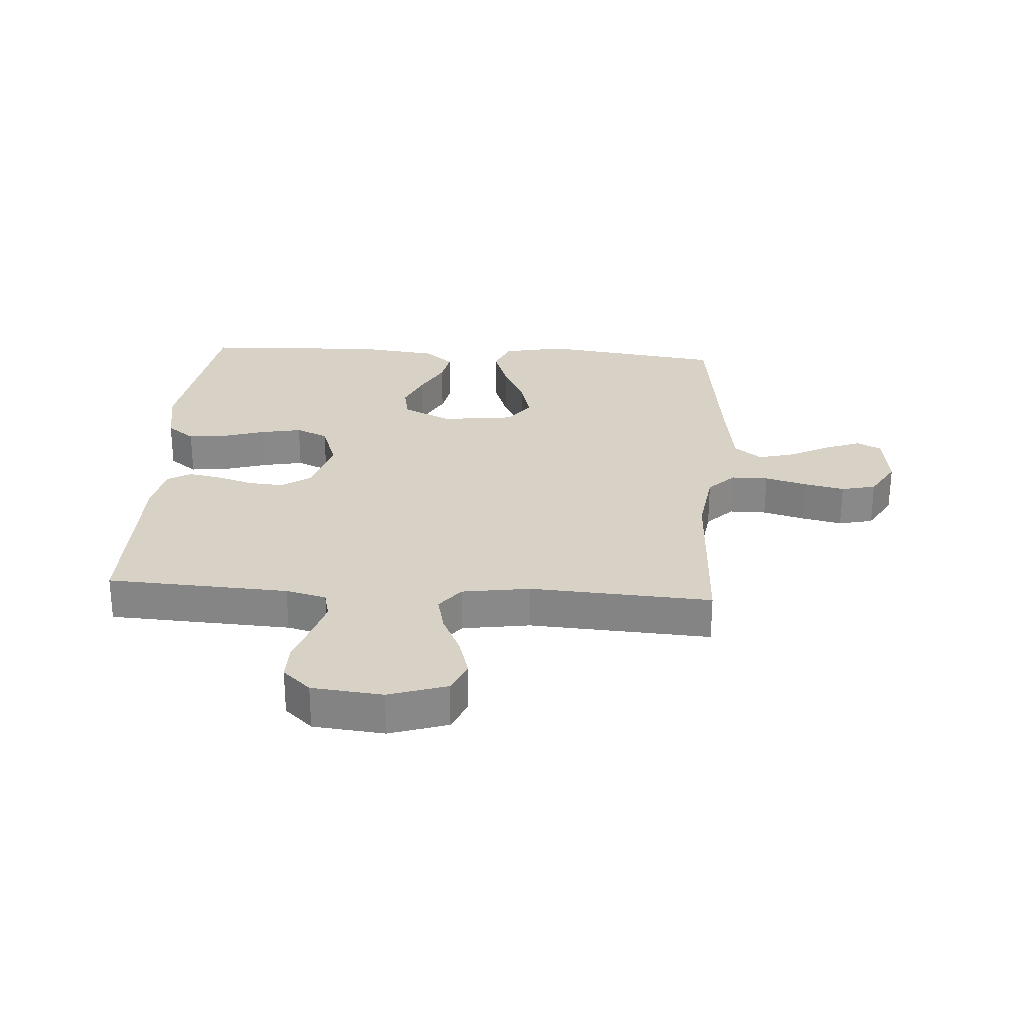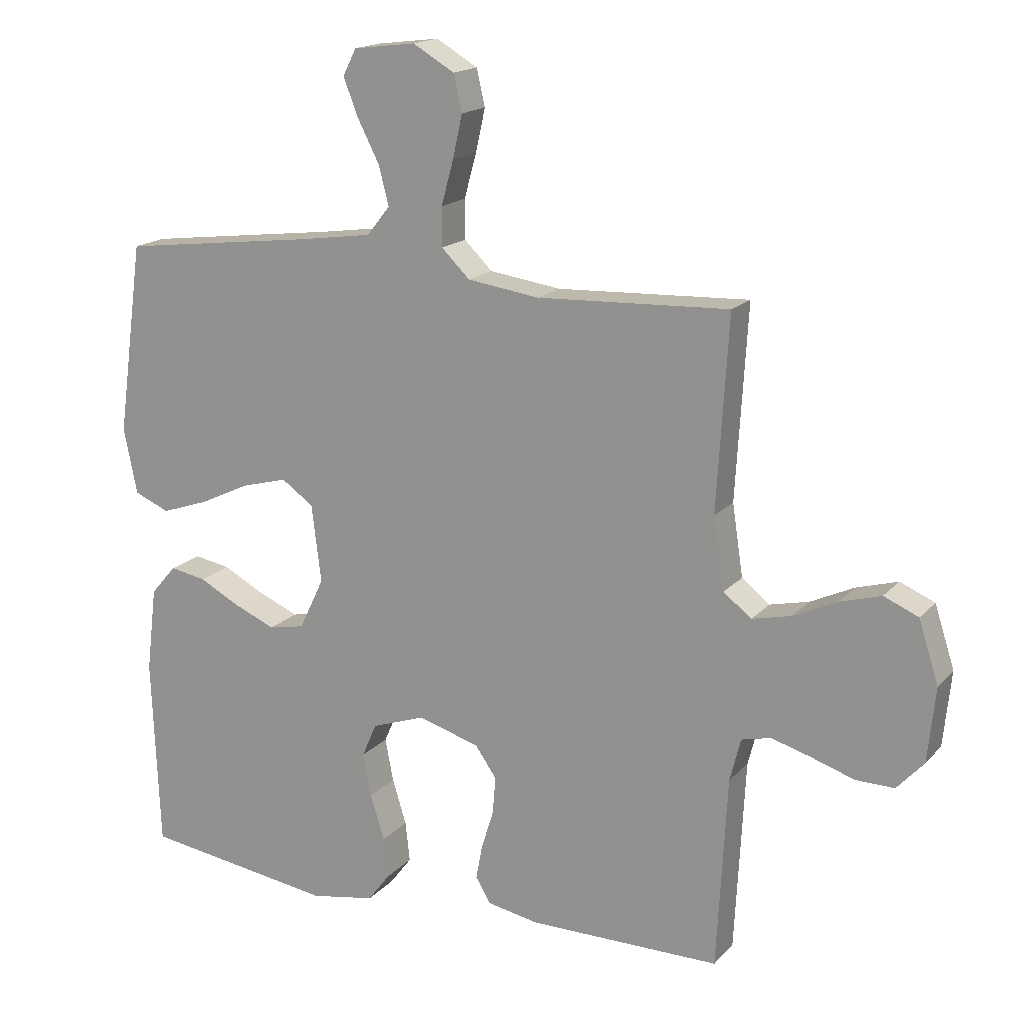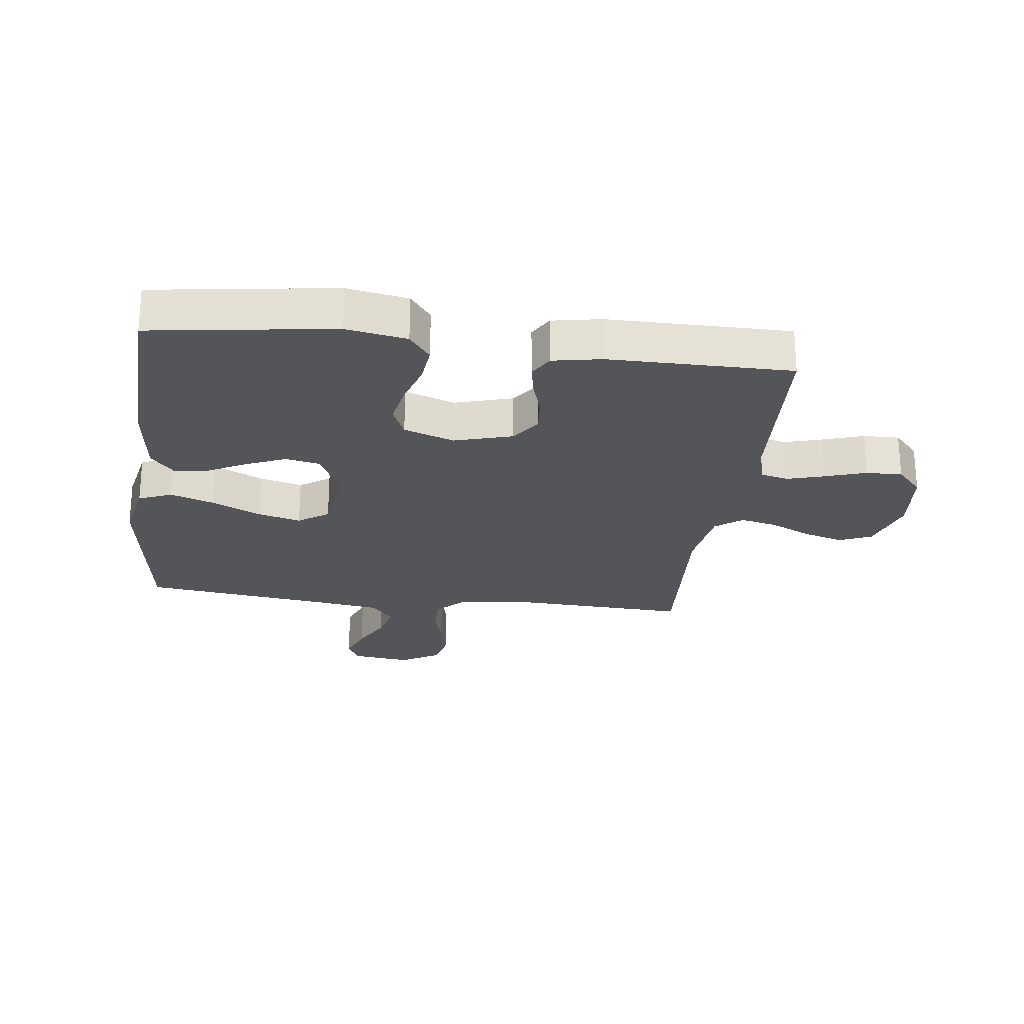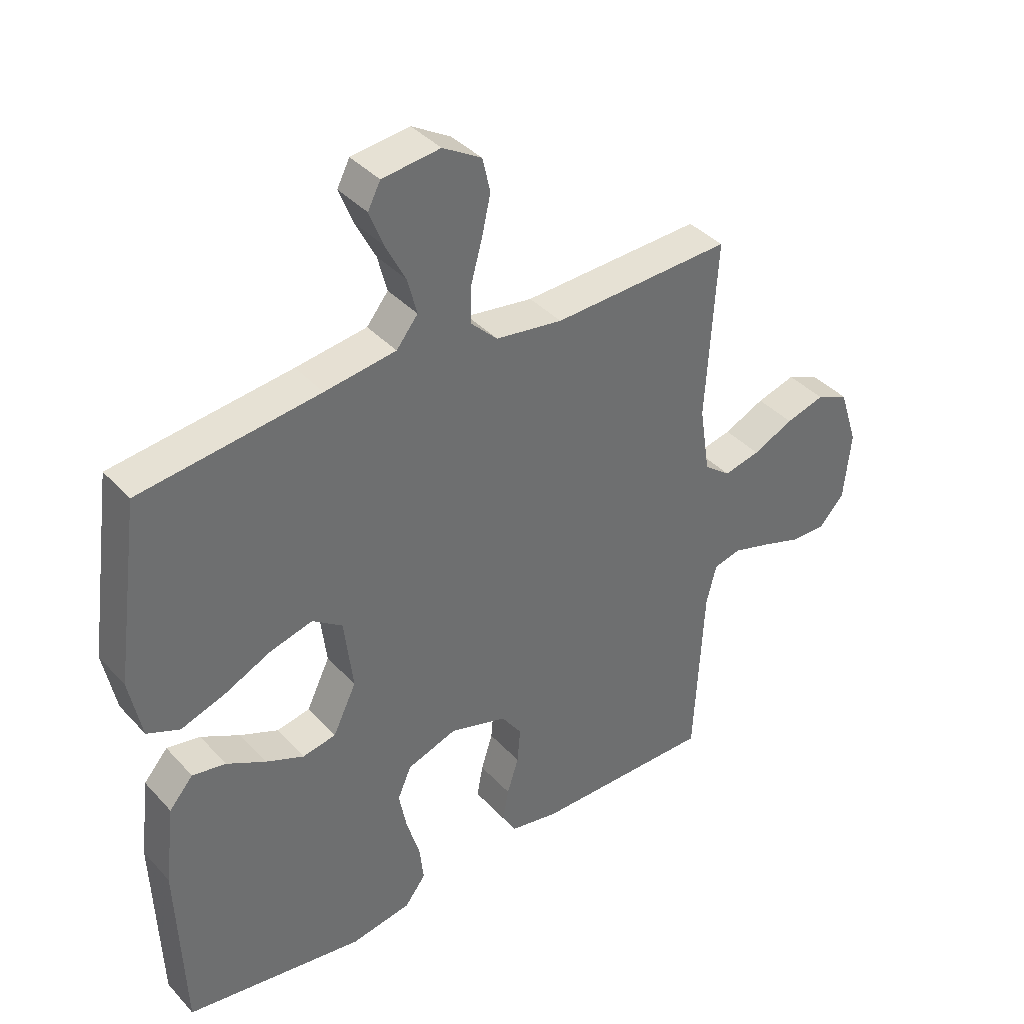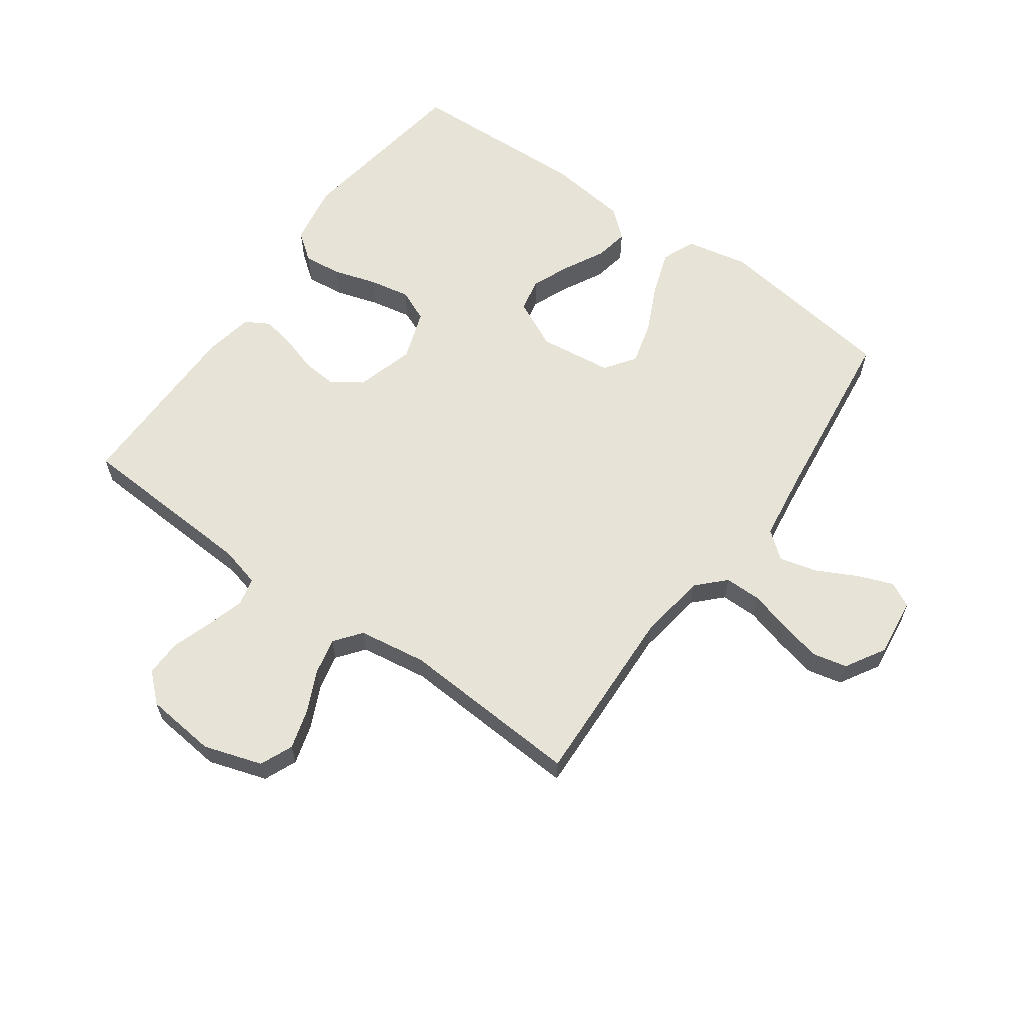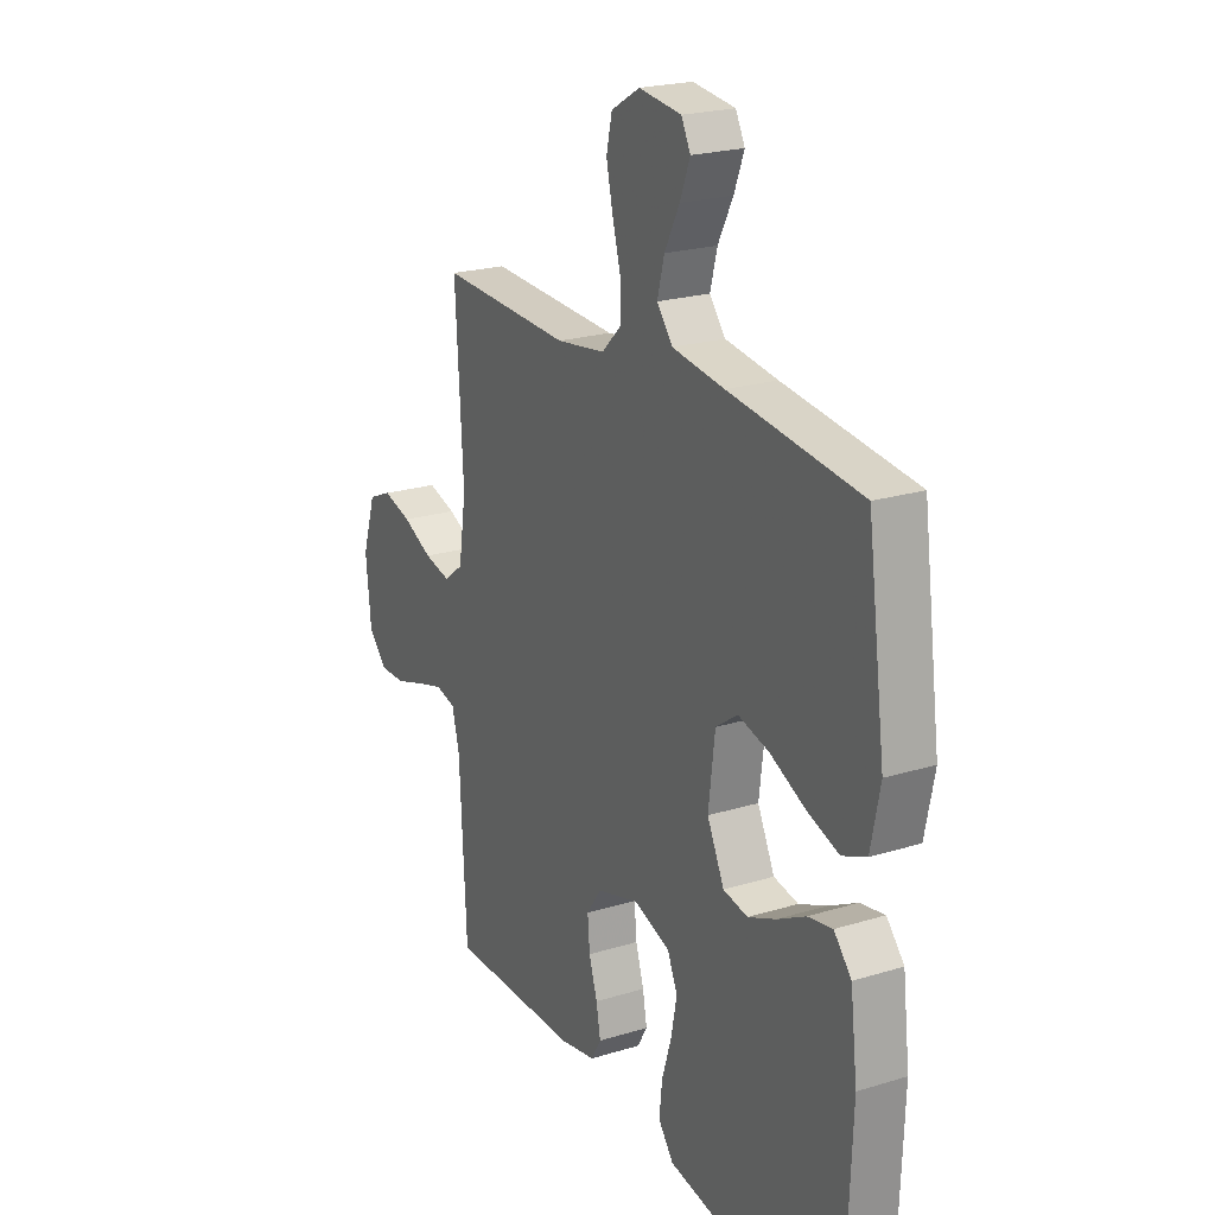
<metadata>
{"format":"obj","ext":"obj","renderer":"f3d","projection":"perspective","resolution":1024,"background":"white","views":[{"elev":27.3,"azim":-86.2,"up":"+Y"},{"elev":16.9,"azim":-152.6,"up":"+Z"},{"elev":-24.6,"azim":172.8,"up":"+Y"},{"elev":38.5,"azim":142.8,"up":"+Z"},{"elev":61.8,"azim":-54.3,"up":"+Y"},{"elev":21.9,"azim":61.7,"up":"+Z"}]}
</metadata>
<code>
v 0.5 0.07 -0.5
v 0.2 0.07 -0.543
v 0.099 0.07 -0.525
v 0.064 0.07 -0.479
v 0.071 0.07 -0.416
v 0.093 0.07 -0.345
v 0.106 0.07 -0.278
v 0.083 0.07 -0.225
v 0 0.07 -0.196
v -0.096 0.07 -0.224
v -0.13 0.07 -0.272
v -0.125 0.07 -0.331
v -0.106 0.07 -0.392
v -0.096 0.07 -0.446
v -0.119 0.07 -0.485
v -0.2 0.07 -0.5
v -0.5 0.07 -0.5
v -0.516 0.07 -0.2
v -0.533 0.07 -0.133
v -0.579 0.07 -0.122
v -0.641 0.07 -0.14
v -0.708 0.07 -0.162
v -0.768 0.07 -0.163
v -0.81 0.07 -0.117
v -0.822 0.07 0
v -0.791 0.07 0.096
v -0.737 0.07 0.119
v -0.672 0.07 0.1
v -0.604 0.07 0.068
v -0.543 0.07 0.054
v -0.499 0.07 0.088
v -0.482 0.07 0.2
v -0.5 0.07 0.5
v -0.2 0.07 0.487
v -0.088 0.07 0.503
v -0.044 0.07 0.546
v -0.044 0.07 0.607
v -0.063 0.07 0.676
v -0.078 0.07 0.743
v -0.065 0.07 0.8
v 0 0.07 0.838
v 0.097 0.07 0.826
v 0.118 0.07 0.785
v 0.095 0.07 0.726
v 0.061 0.07 0.66
v 0.045 0.07 0.599
v 0.081 0.07 0.554
v 0.2 0.07 0.537
v 0.5 0.07 0.5
v 0.541 0.07 0.2
v 0.52 0.07 0.097
v 0.465 0.07 0.074
v 0.392 0.07 0.099
v 0.312 0.07 0.137
v 0.241 0.07 0.156
v 0.191 0.07 0.121
v 0.176 0.07 0
v 0.215 0.07 -0.081
v 0.271 0.07 -0.092
v 0.335 0.07 -0.065
v 0.4 0.07 -0.031
v 0.456 0.07 -0.021
v 0.496 0.07 -0.067
v 0.512 0.07 -0.2
v 0.5 0 -0.5
v 0.2 0 -0.543
v 0.099 0 -0.525
v 0.064 0 -0.479
v 0.071 0 -0.416
v 0.093 0 -0.345
v 0.106 0 -0.278
v 0.083 0 -0.225
v 0 0 -0.196
v -0.096 0 -0.224
v -0.13 0 -0.272
v -0.125 0 -0.331
v -0.106 0 -0.392
v -0.096 0 -0.446
v -0.119 0 -0.485
v -0.2 0 -0.5
v -0.5 0 -0.5
v -0.516 0 -0.2
v -0.533 0 -0.133
v -0.579 0 -0.122
v -0.641 0 -0.14
v -0.708 0 -0.162
v -0.768 0 -0.163
v -0.81 0 -0.117
v -0.822 0 0
v -0.791 0 0.096
v -0.737 0 0.119
v -0.672 0 0.1
v -0.604 0 0.068
v -0.543 0 0.054
v -0.499 0 0.088
v -0.482 0 0.2
v -0.5 0 0.5
v -0.2 0 0.487
v -0.088 0 0.503
v -0.044 0 0.546
v -0.044 0 0.607
v -0.063 0 0.676
v -0.078 0 0.743
v -0.065 0 0.8
v 0 0 0.838
v 0.097 0 0.826
v 0.118 0 0.785
v 0.095 0 0.726
v 0.061 0 0.66
v 0.045 0 0.599
v 0.081 0 0.554
v 0.2 0 0.537
v 0.5 0 0.5
v 0.541 0 0.2
v 0.52 0 0.097
v 0.465 0 0.074
v 0.392 0 0.099
v 0.312 0 0.137
v 0.241 0 0.156
v 0.191 0 0.121
v 0.176 0 0
v 0.215 0 -0.081
v 0.271 0 -0.092
v 0.335 0 -0.065
v 0.4 0 -0.031
v 0.456 0 -0.021
v 0.496 0 -0.067
v 0.512 0 -0.2
f 60 61 62 63
f 59 60 63 64
f 58 59 64 1
f 51 52 53 54
f 51 54 55
f 48 49 50 51
f 47 48 51 55
f 46 47 55 56
f 42 43 44 45
f 42 45 46
f 41 42 46
f 40 41 46
f 37 38 39 40
f 37 40 46 56
f 32 33 34
f 31 32 34 35
f 26 27 28 29
f 26 29 30
f 25 26 30
f 24 25 30
f 21 22 23 24
f 20 21 24 30
f 19 20 30 31
f 15 16 17 18
f 12 13 14 15
f 11 12 15 18
f 10 11 18 19
f 3 4 5 6
f 3 6 7
f 58 1 2 3
f 57 58 3 7
f 36 37 56 57
f 9 10 19 31
f 8 9 31 35
f 35 36 57
f 7 8 35 57
f 127 126 125 124
f 128 127 124 123
f 65 128 123 122
f 118 117 116 115
f 119 118 115
f 115 114 113 112
f 119 115 112 111
f 120 119 111 110
f 109 108 107 106
f 110 109 106
f 110 106 105
f 110 105 104
f 104 103 102 101
f 120 110 104 101
f 98 97 96
f 99 98 96 95
f 93 92 91 90
f 94 93 90
f 94 90 89
f 94 89 88
f 88 87 86 85
f 94 88 85 84
f 95 94 84 83
f 82 81 80 79
f 79 78 77 76
f 82 79 76 75
f 83 82 75 74
f 70 69 68 67
f 71 70 67
f 67 66 65 122
f 71 67 122 121
f 121 120 101 100
f 95 83 74 73
f 99 95 73 72
f 121 100 99
f 121 99 72 71
f 1 65 66 2
f 2 66 67 3
f 3 67 68 4
f 4 68 69 5
f 5 69 70 6
f 6 70 71 7
f 7 71 72 8
f 8 72 73 9
f 9 73 74 10
f 10 74 75 11
f 11 75 76 12
f 12 76 77 13
f 13 77 78 14
f 14 78 79 15
f 15 79 80 16
f 16 80 81 17
f 17 81 82 18
f 18 82 83 19
f 19 83 84 20
f 20 84 85 21
f 21 85 86 22
f 22 86 87 23
f 23 87 88 24
f 24 88 89 25
f 25 89 90 26
f 26 90 91 27
f 27 91 92 28
f 28 92 93 29
f 29 93 94 30
f 30 94 95 31
f 31 95 96 32
f 32 96 97 33
f 33 97 98 34
f 34 98 99 35
f 35 99 100 36
f 36 100 101 37
f 37 101 102 38
f 38 102 103 39
f 39 103 104 40
f 40 104 105 41
f 41 105 106 42
f 42 106 107 43
f 43 107 108 44
f 44 108 109 45
f 45 109 110 46
f 46 110 111 47
f 47 111 112 48
f 48 112 113 49
f 49 113 114 50
f 50 114 115 51
f 51 115 116 52
f 52 116 117 53
f 53 117 118 54
f 54 118 119 55
f 55 119 120 56
f 56 120 121 57
f 57 121 122 58
f 58 122 123 59
f 59 123 124 60
f 60 124 125 61
f 61 125 126 62
f 62 126 127 63
f 63 127 128 64
f 64 128 65 1

</code>
